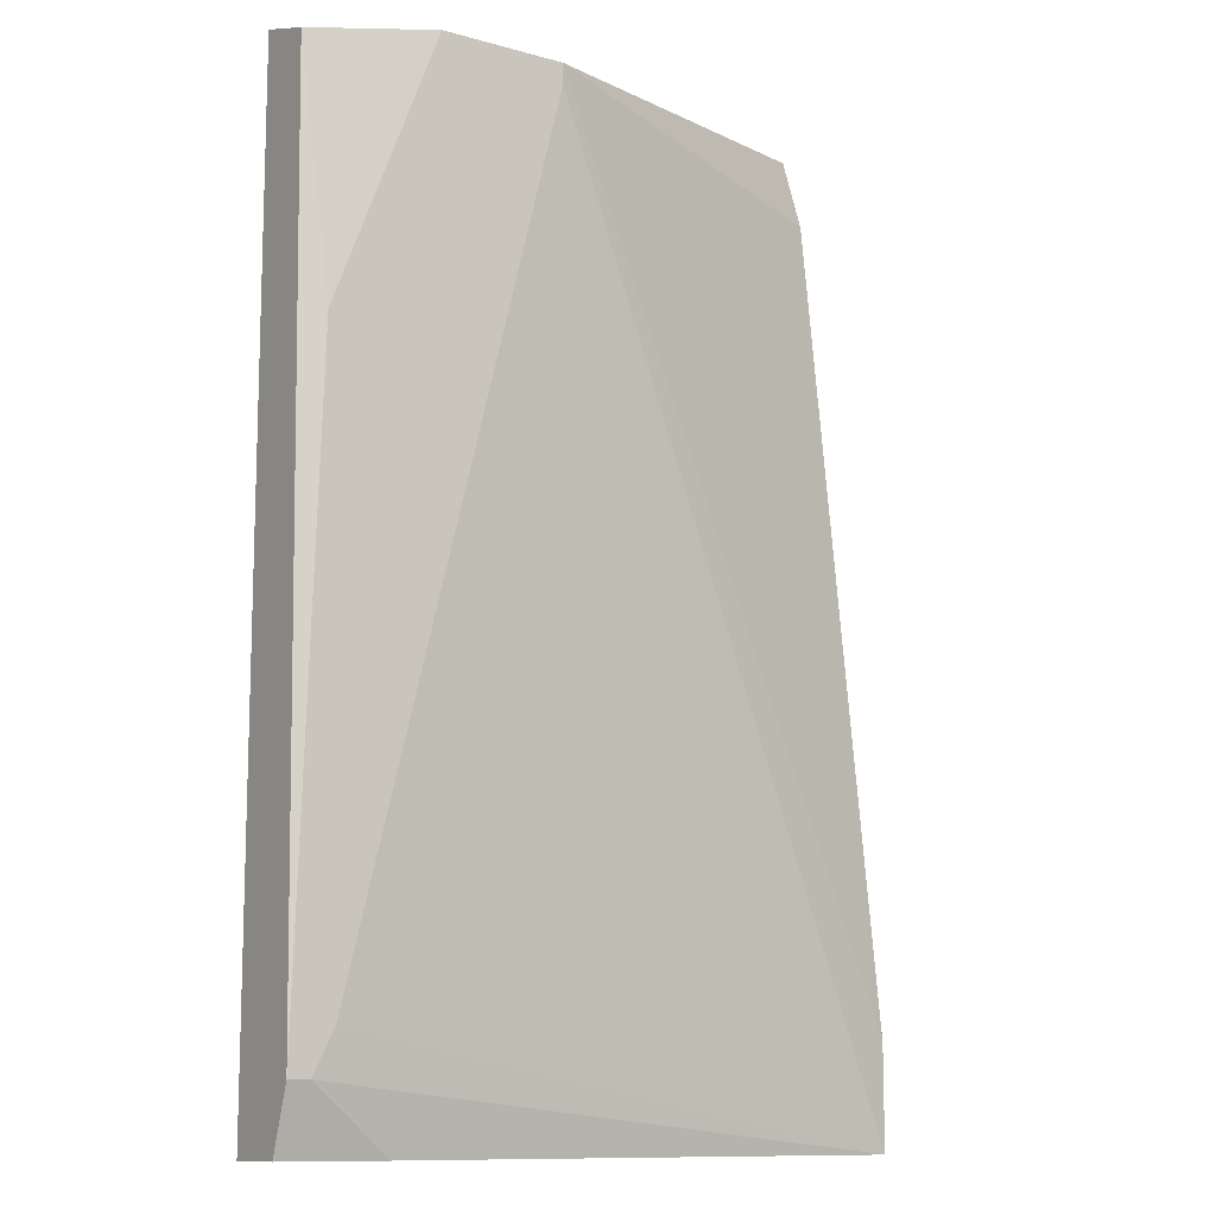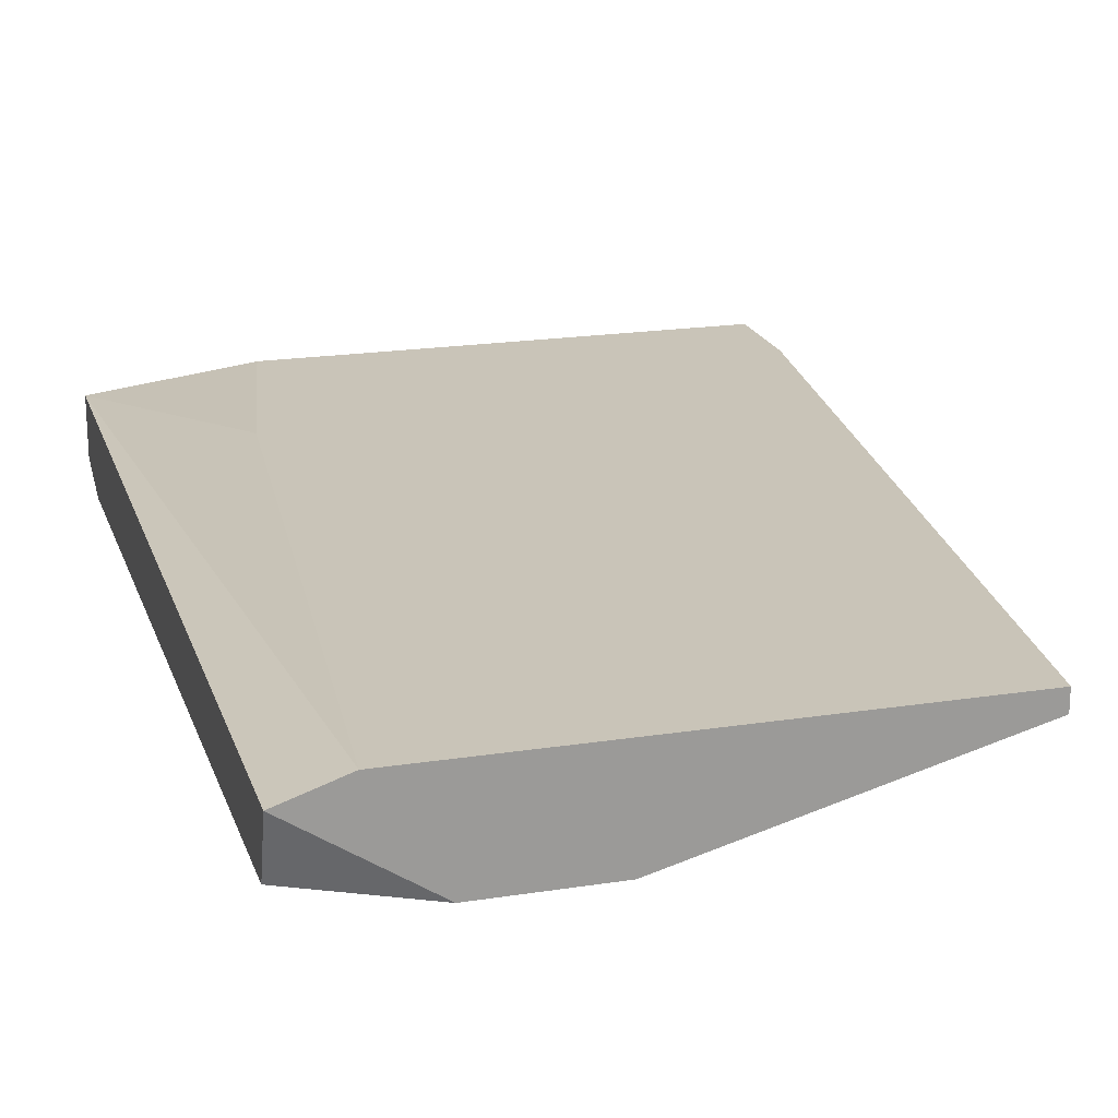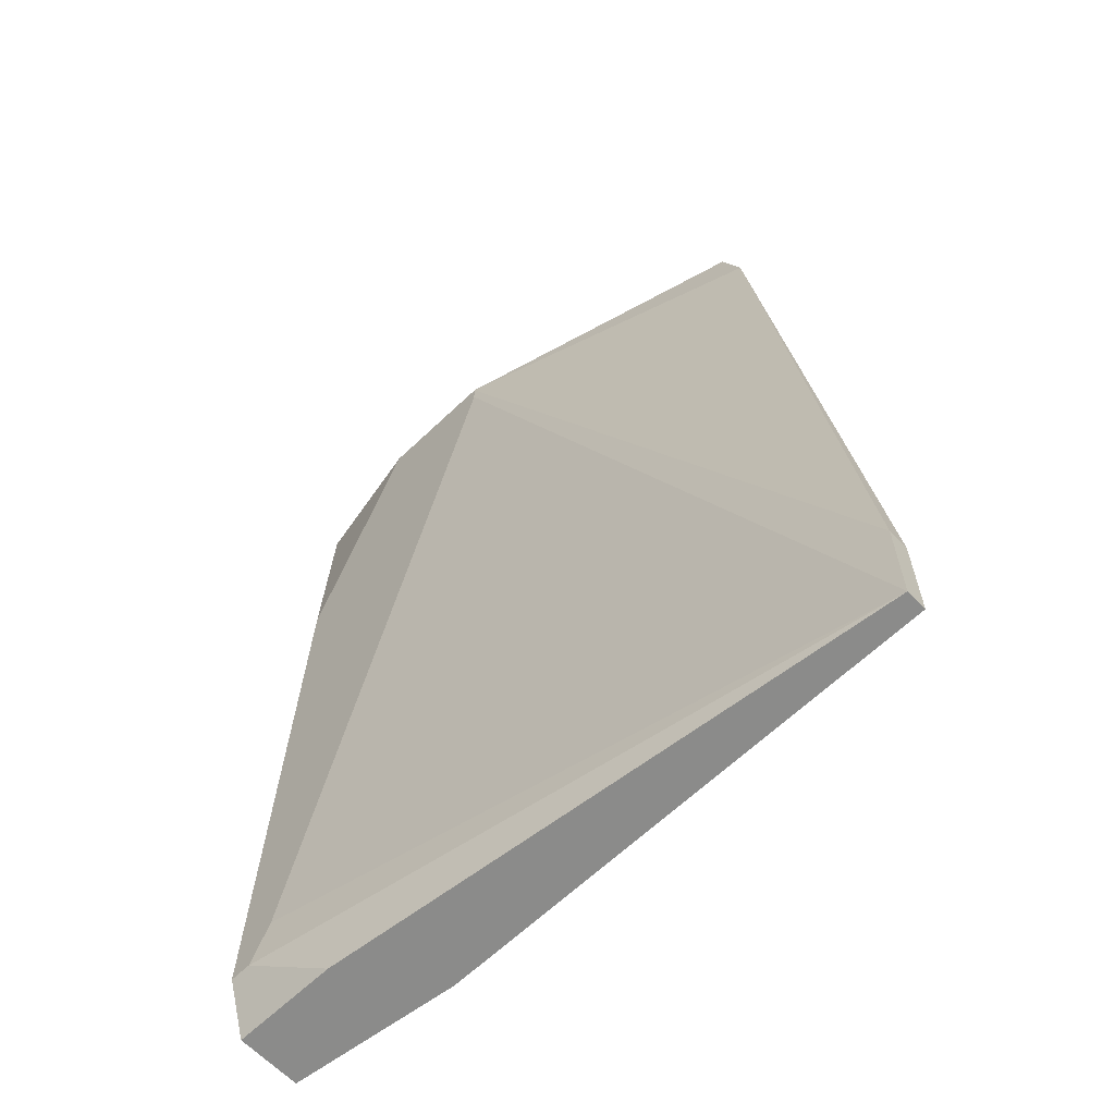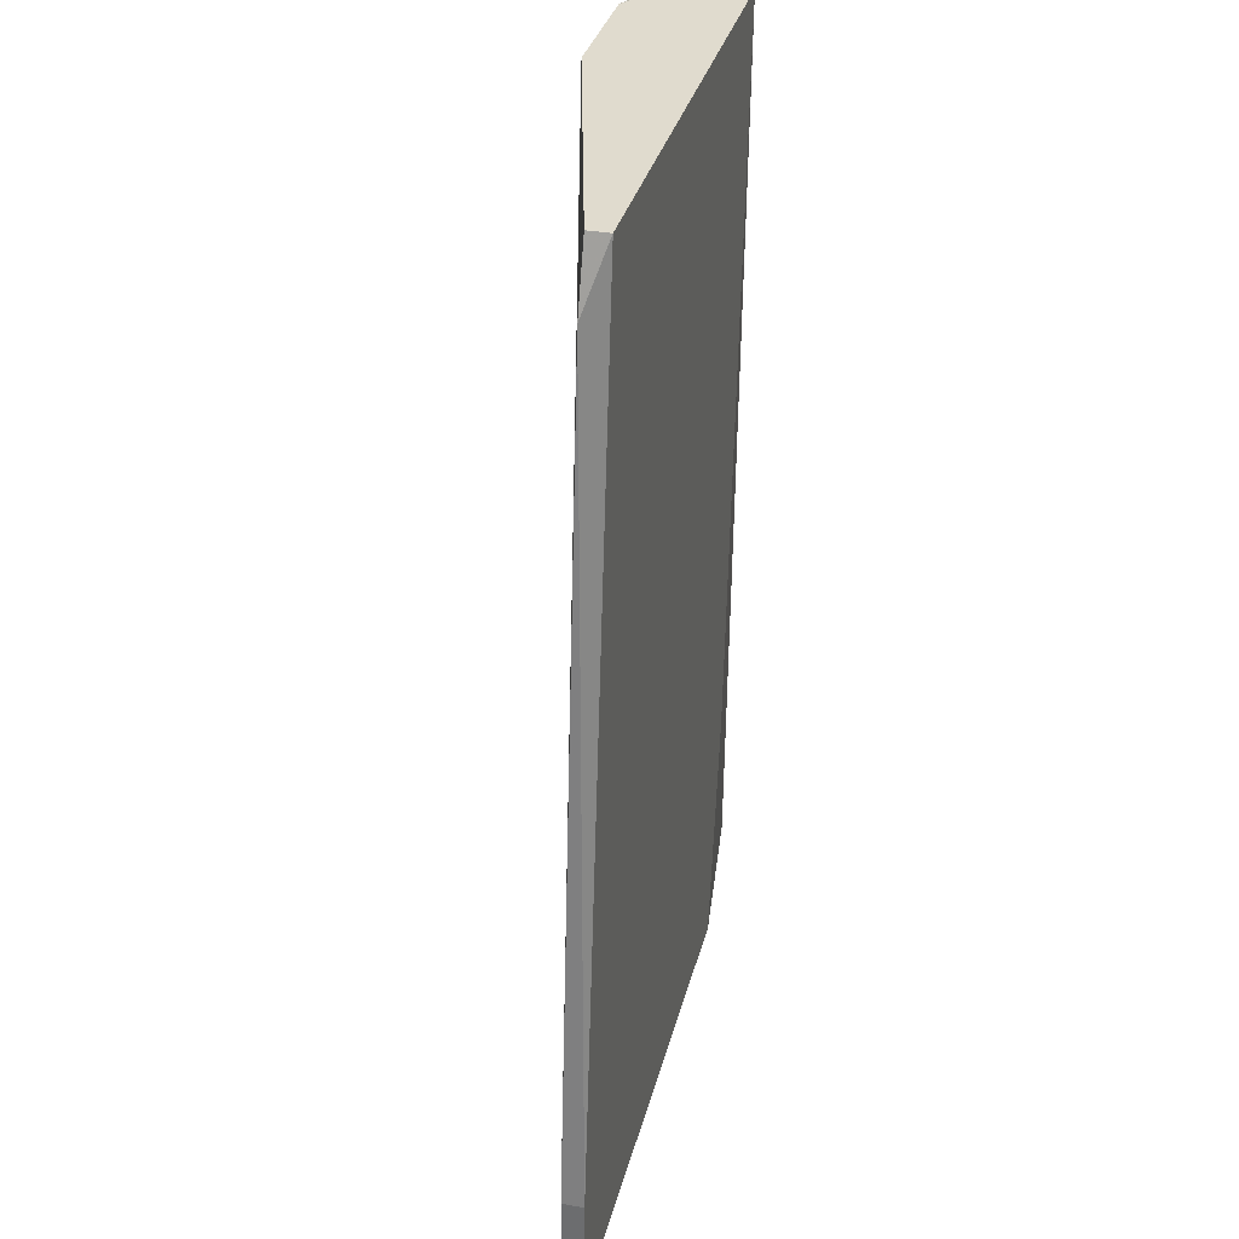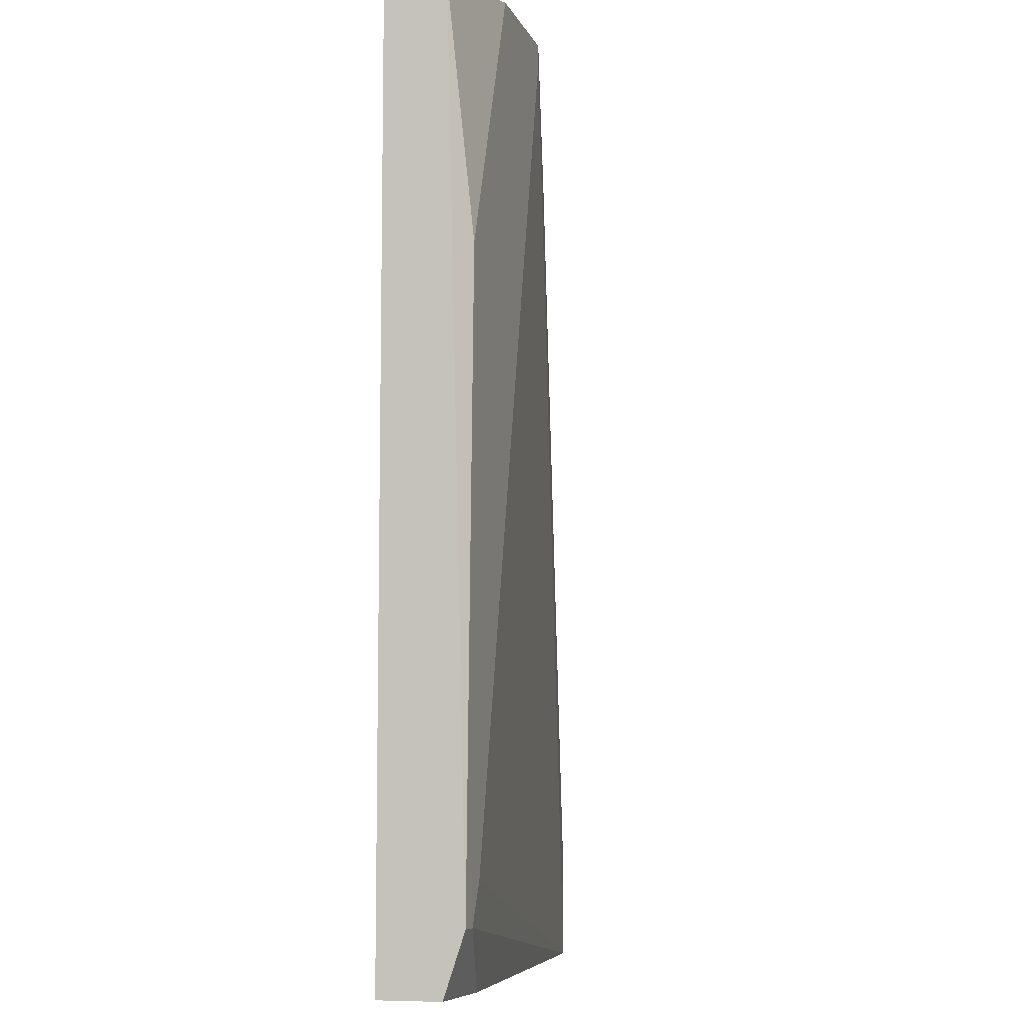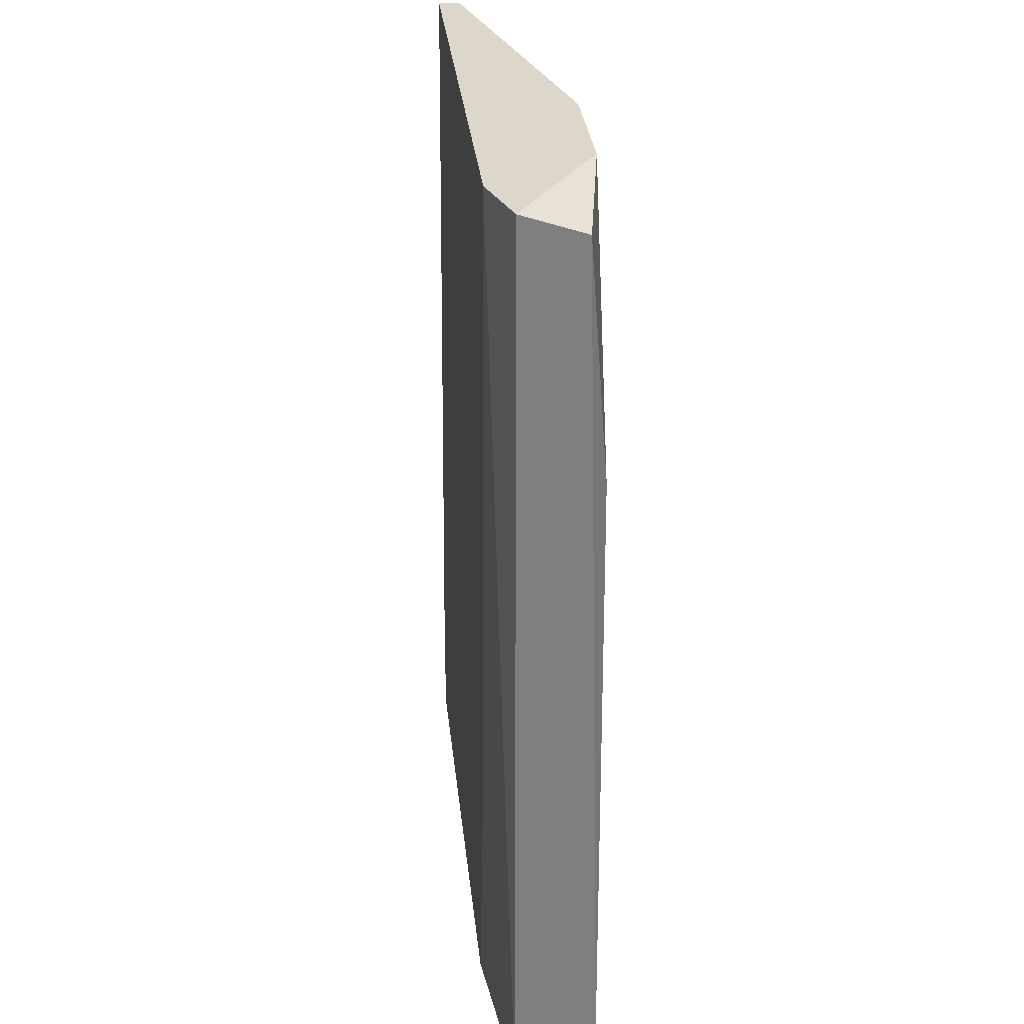
<metadata>
{"format":"obj","ext":"obj","renderer":"f3d","projection":"perspective","resolution":1024,"background":"white","views":[{"elev":-11.4,"azim":-33.9,"up":"+Z"},{"elev":20.1,"azim":-16.0,"up":"+Y"},{"elev":-63.7,"azim":43.9,"up":"+Z"},{"elev":33.6,"azim":103.9,"up":"+Z"},{"elev":-8.0,"azim":-74.2,"up":"+Z"},{"elev":30.7,"azim":-95.9,"up":"+Z"}]}
</metadata>
<code>
v 0.01062 0.0109 -0.01945
v 0.01062 0.0109 -0.02539
v 0.01062 0.01209 -0.01945
v 0.01062 0.01209 -0.02539
v -0.0262 0.006147 -0.02183
v -0.0262 0.006147 0.01381
v 0.00468 0.0109 0.02926
v 0.00468 0.01209 0.02926
v -0.0274 0.006147 -0.02183
v -0.0274 0.0109 0.02926
v -0.0274 0.0109 -0.02539
v -0.0274 0.007336 0.02807
v -0.0274 0.007336 -0.02539
v -0.02145 0.007336 -0.02539
v -0.01314 0.006147 0.02807
v -0.01314 0.006147 0.02926
v 0.005871 0.0109 0.0257
v -0.02026 0.006147 0.02926
v -0.02026 0.01209 -0.01232
v -0.02383 0.01209 0.02926
v -0.01789 0.01209 -0.02539
v -0.02502 0.006147 -0.01945
f 21 11 19
f 8 3 20
f 8 20 16
f 16 6 5
f 20 3 21
f 3 1 2
f 1 16 2
f 11 21 2
f 1 3 17
f 3 8 17
f 16 1 17
f 20 11 10
f 16 20 10
f 11 12 10
f 12 11 13
f 11 2 13
f 21 3 4
f 3 2 4
f 2 21 4
f 6 16 18
f 12 6 18
f 16 10 18
f 10 12 18
f 16 5 22
f 5 2 22
f 5 6 9
f 6 12 9
f 12 13 9
f 13 5 9
f 2 5 14
f 5 13 14
f 13 2 14
f 8 16 7
f 17 8 7
f 16 17 7
f 2 16 15
f 16 22 15
f 22 2 15
f 11 20 19
f 20 21 19

</code>
